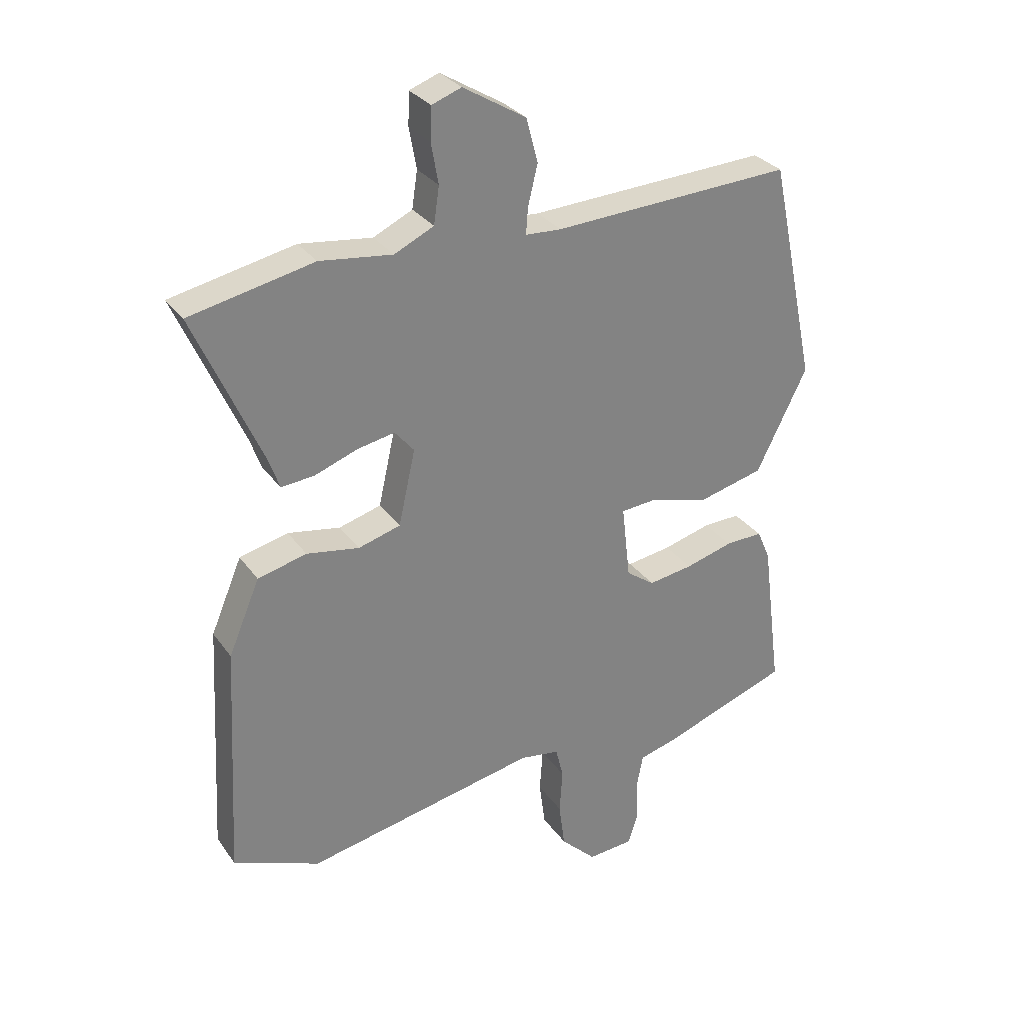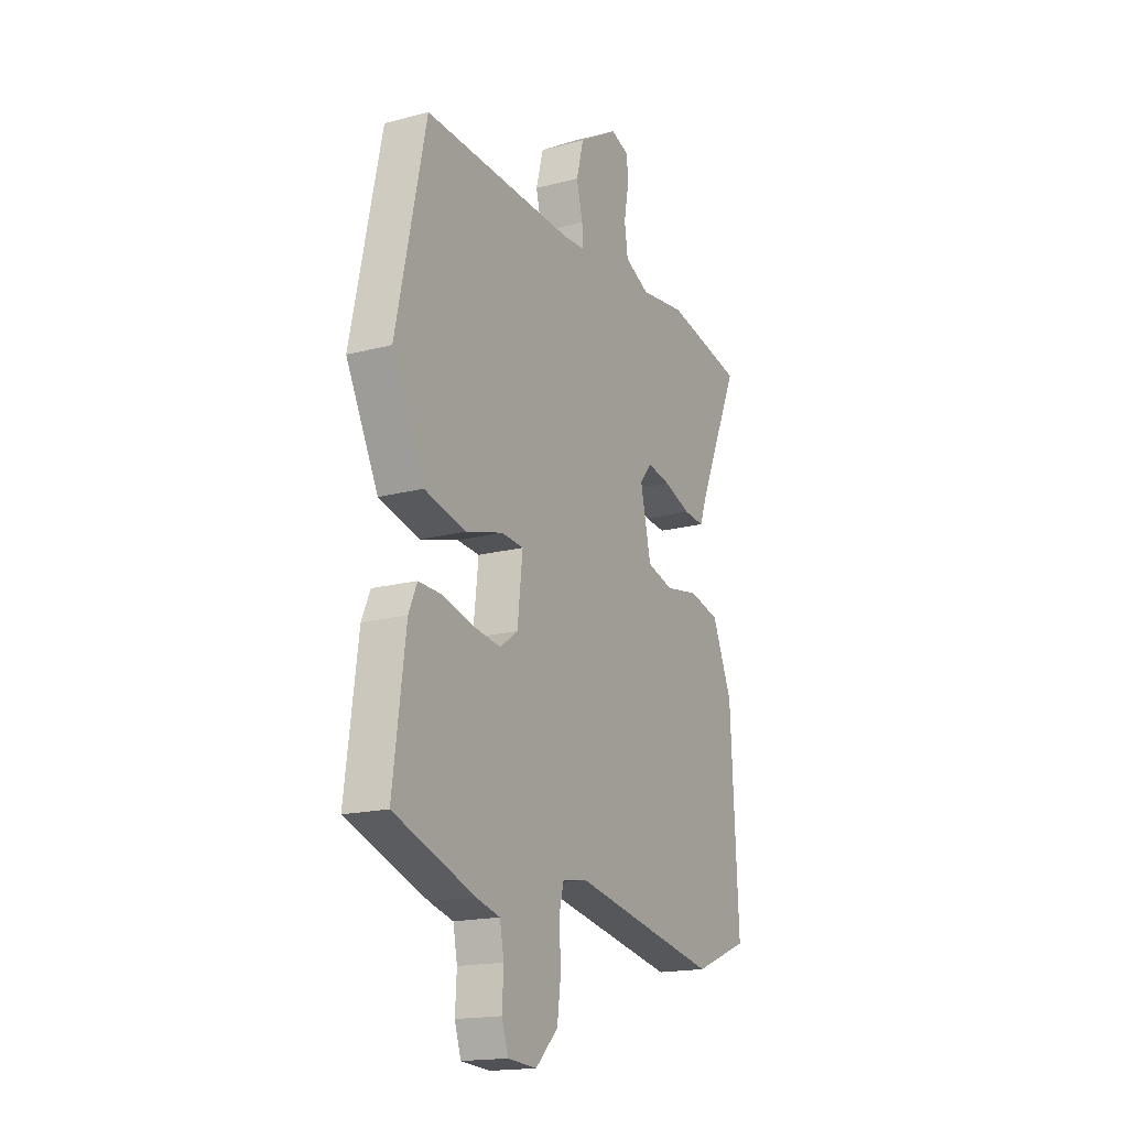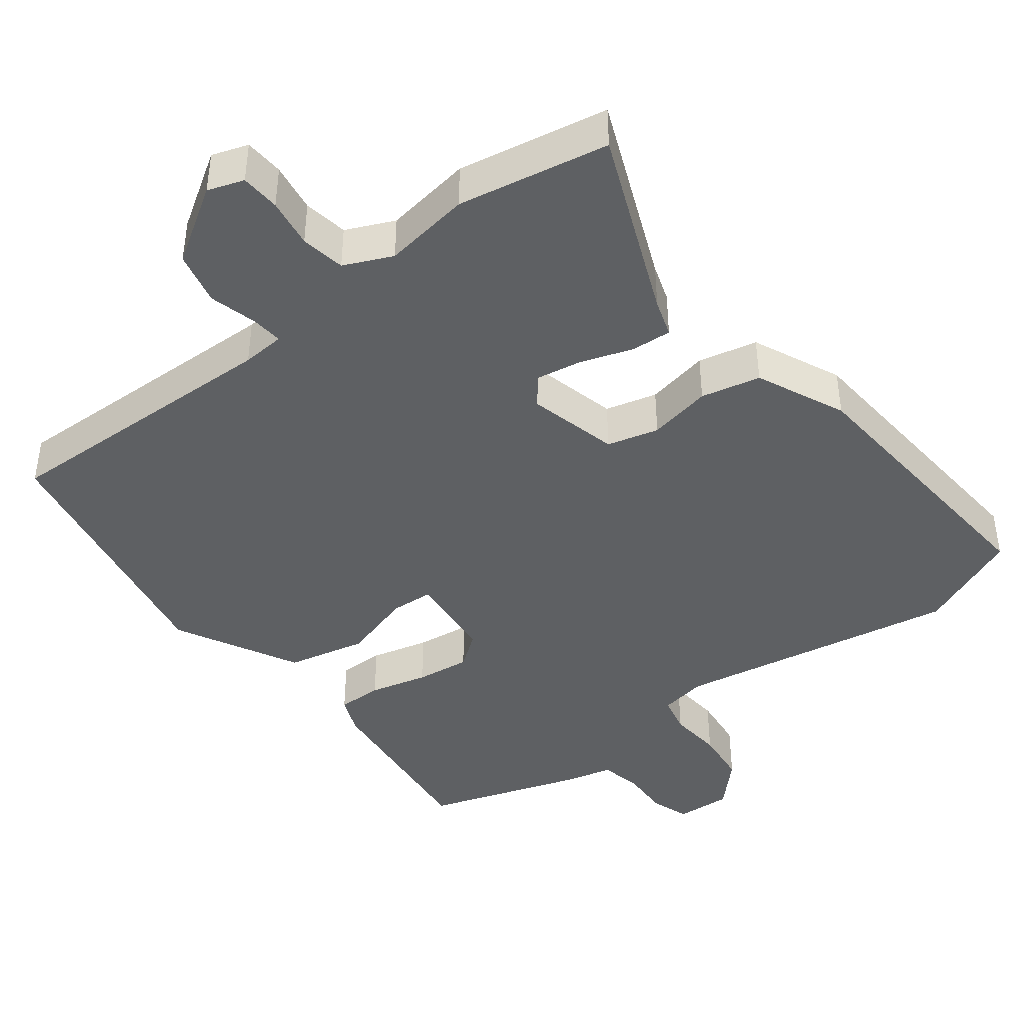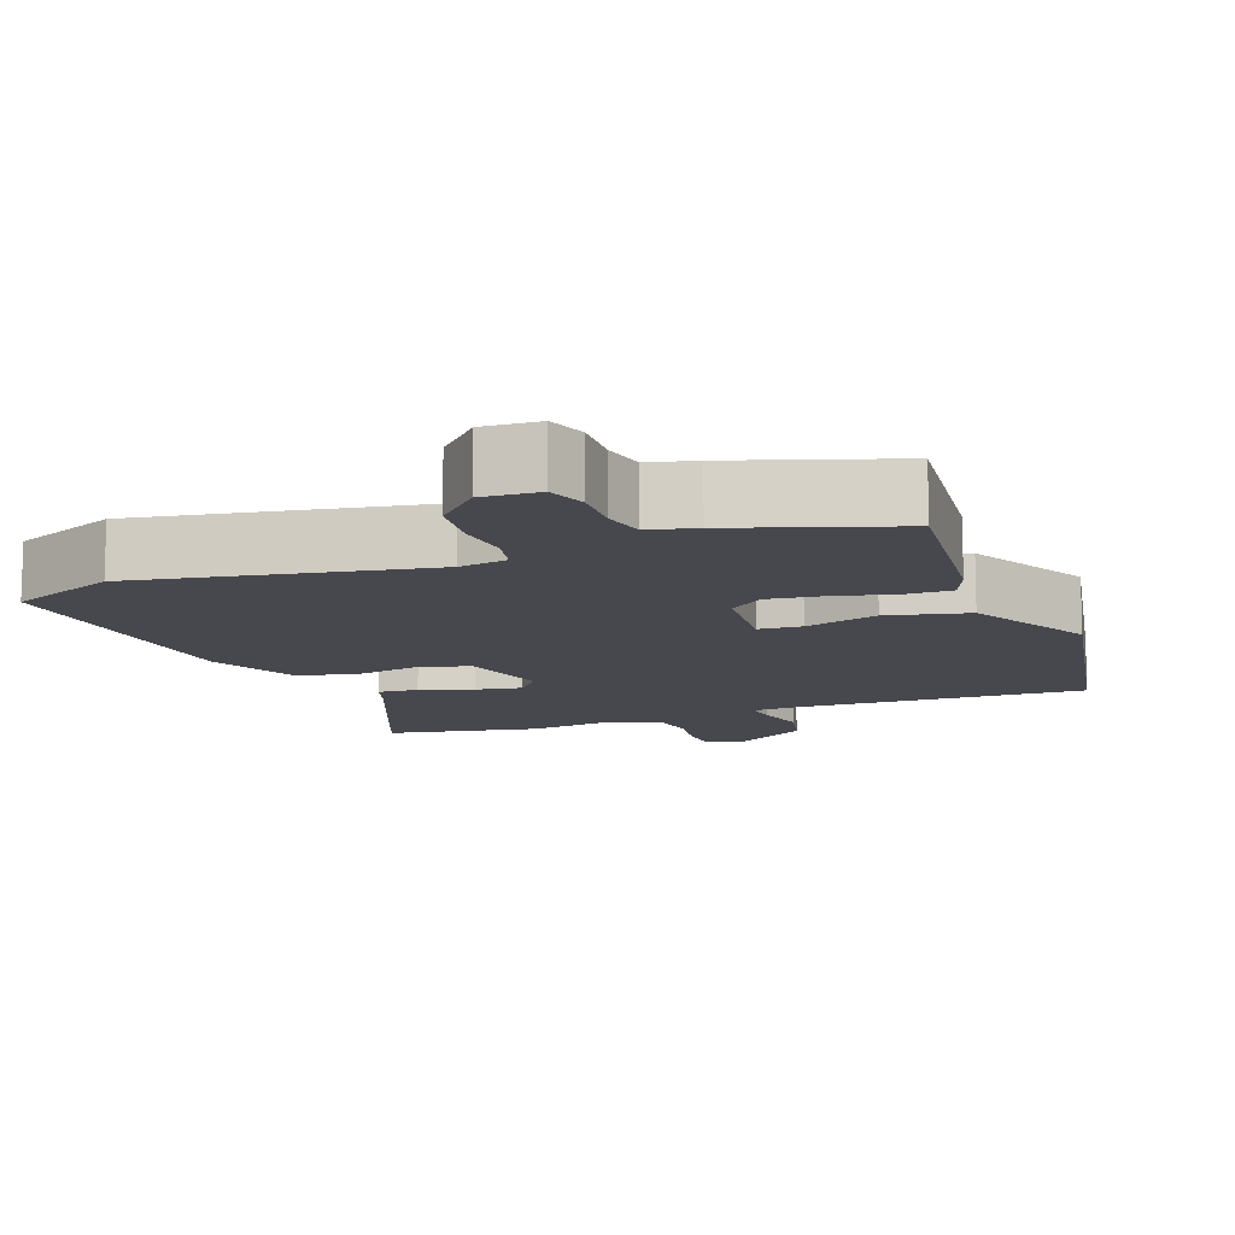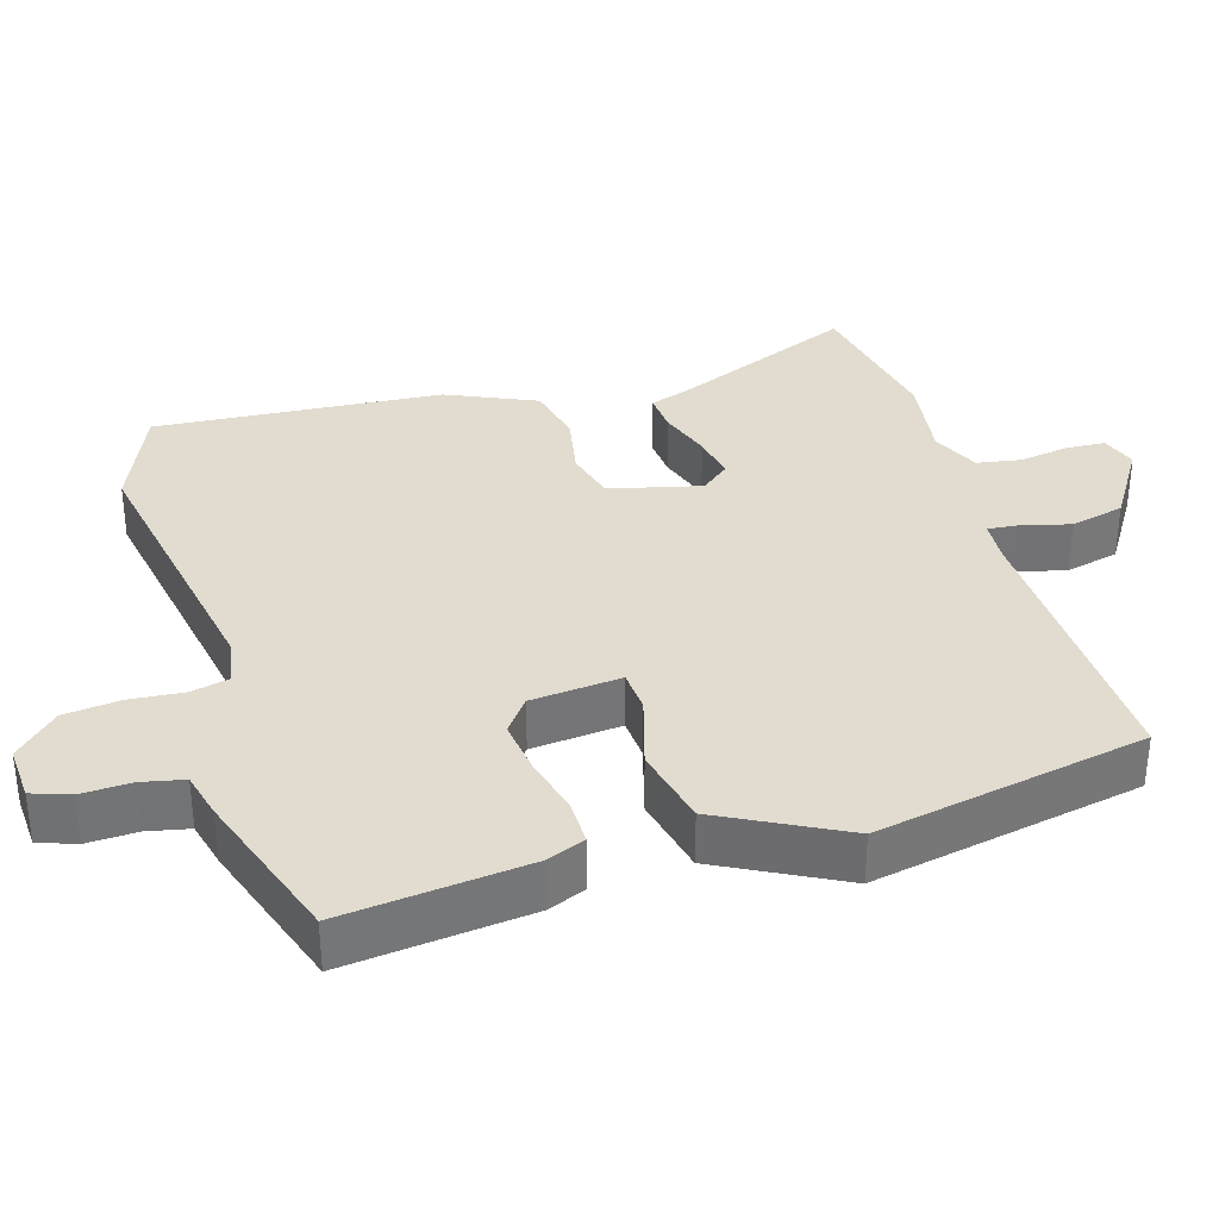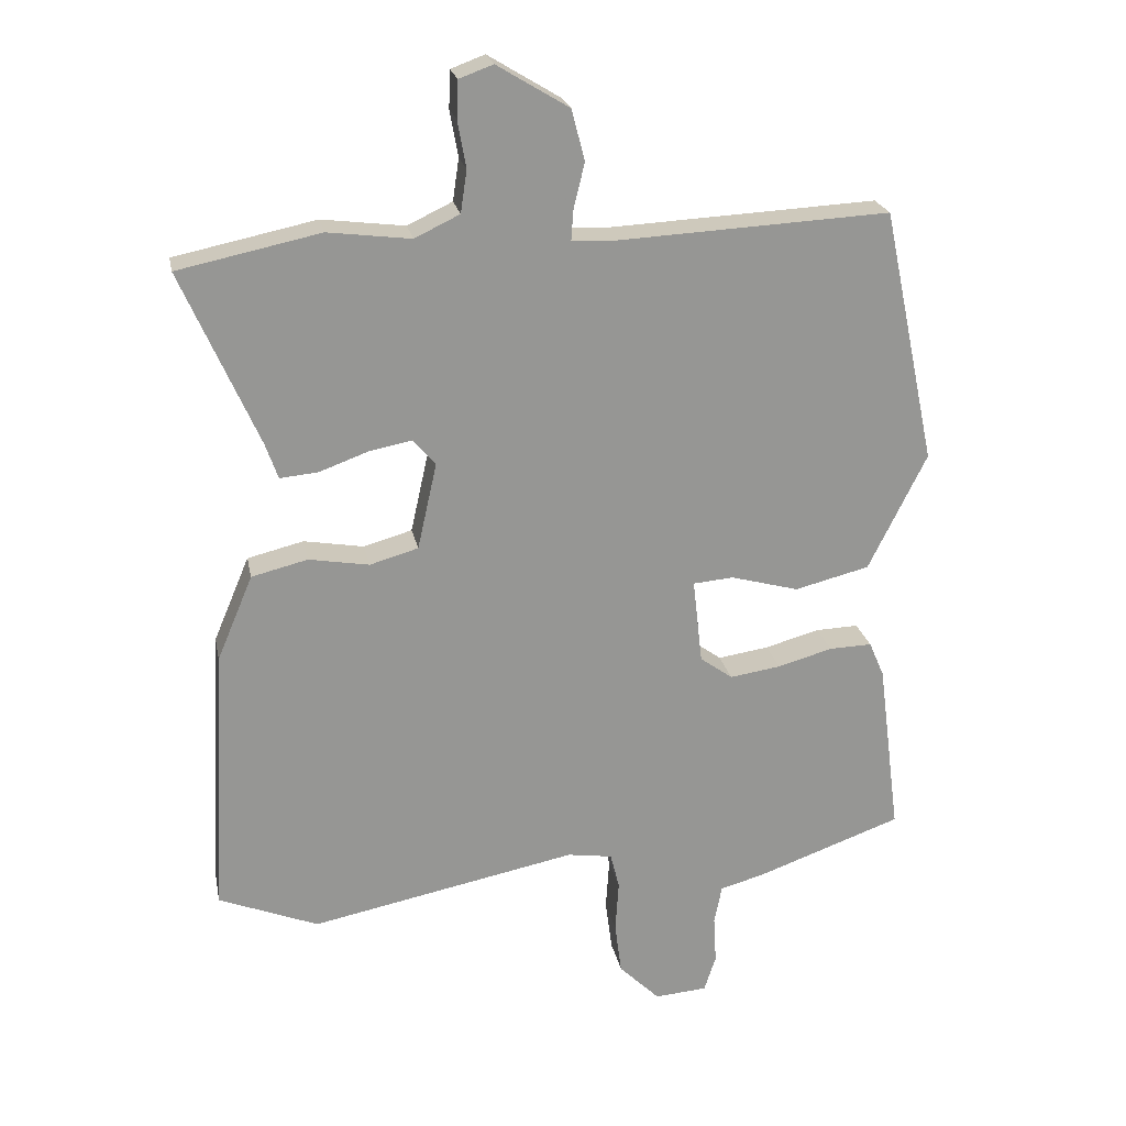
<metadata>
{"format":"obj","ext":"obj","renderer":"f3d","projection":"perspective","resolution":1024,"background":"white","views":[{"elev":30.2,"azim":151.2,"up":"+Z"},{"elev":-17.3,"azim":-62.2,"up":"+Z"},{"elev":-42.5,"azim":38.8,"up":"+Y"},{"elev":-11.7,"azim":-158.2,"up":"+Y"},{"elev":34.5,"azim":-105.6,"up":"+Y"},{"elev":22.6,"azim":168.9,"up":"+Z"}]}
</metadata>
<code>
v 0.363 0.07 0.529
v 0.568 0.07 0.486
v 0.457 0.07 0.234
v 0.439 0.07 0.183
v 0.384 0.07 0.188
v 0.313 0.07 0.214
v 0.251 0.07 0.226
v 0.219 0.07 0.188
v 0.247 0.07 0.063
v 0.317 0.07 0.043
v 0.404 0.07 0.058
v 0.485 0.07 0.038
v 0.537 0.07 -0.085
v 0.558 0.07 -0.477
v 0.414 0.07 -0.535
v 0.028 0.07 -0.458
v -0.037 0.07 -0.468
v -0.05 0.07 -0.52
v -0.045 0.07 -0.594
v -0.055 0.07 -0.67
v -0.114 0.07 -0.728
v -0.19 0.07 -0.722
v -0.207 0.07 -0.67
v -0.203 0.07 -0.601
v -0.214 0.07 -0.544
v -0.277 0.07 -0.527
v -0.489 0.07 -0.451
v -0.456 0.07 -0.198
v -0.434 0.07 -0.147
v -0.372 0.07 -0.149
v -0.293 0.07 -0.171
v -0.219 0.07 -0.182
v -0.172 0.07 -0.148
v -0.158 0.07 -0.025
v -0.216 0.07 -0.02
v -0.315 0.07 -0.047
v -0.423 0.07 -0.02
v -0.507 0.07 0.149
v -0.429 0.07 0.517
v -0.033 0.07 0.497
v 0.026 0.07 0.5
v 0.023 0.07 0.543
v 0.007 0.07 0.609
v 0.026 0.07 0.682
v 0.13 0.07 0.745
v 0.179 0.07 0.727
v 0.181 0.07 0.673
v 0.169 0.07 0.606
v 0.178 0.07 0.545
v 0.243 0.07 0.514
v 0.363 0 0.529
v 0.568 0 0.486
v 0.457 0 0.234
v 0.439 0 0.183
v 0.384 0 0.188
v 0.313 0 0.214
v 0.251 0 0.226
v 0.219 0 0.188
v 0.247 0 0.063
v 0.317 0 0.043
v 0.404 0 0.058
v 0.485 0 0.038
v 0.537 0 -0.085
v 0.558 0 -0.477
v 0.414 0 -0.535
v 0.028 0 -0.458
v -0.037 0 -0.468
v -0.05 0 -0.52
v -0.045 0 -0.594
v -0.055 0 -0.67
v -0.114 0 -0.728
v -0.19 0 -0.722
v -0.207 0 -0.67
v -0.203 0 -0.601
v -0.214 0 -0.544
v -0.277 0 -0.527
v -0.489 0 -0.451
v -0.456 0 -0.198
v -0.434 0 -0.147
v -0.372 0 -0.149
v -0.293 0 -0.171
v -0.219 0 -0.182
v -0.172 0 -0.148
v -0.158 0 -0.025
v -0.216 0 -0.02
v -0.315 0 -0.047
v -0.423 0 -0.02
v -0.507 0 0.149
v -0.429 0 0.517
v -0.033 0 0.497
v 0.026 0 0.5
v 0.023 0 0.543
v 0.007 0 0.609
v 0.026 0 0.682
v 0.13 0 0.745
v 0.179 0 0.727
v 0.181 0 0.673
v 0.169 0 0.606
v 0.178 0 0.545
v 0.243 0 0.514
f 45 46 47 48
f 45 48 49
f 42 43 44 45
f 41 42 45 49
f 37 38 39 40
f 35 36 37 40
f 34 35 40 41
f 33 34 41 49
f 28 29 30 31
f 28 31 32
f 25 26 27 28
f 25 28 32
f 24 25 32 33
f 18 19 20 21
f 17 18 21 22
f 13 14 15 16
f 13 16 17
f 10 11 12 13
f 9 10 13 17
f 8 9 17 22
f 3 4 5 6
f 3 6 7
f 50 1 2 3
f 50 3 7
f 49 50 7 8
f 23 24 33 49
f 8 22 23 49
f 98 97 96 95
f 99 98 95
f 95 94 93 92
f 99 95 92 91
f 90 89 88 87
f 90 87 86 85
f 91 90 85 84
f 99 91 84 83
f 81 80 79 78
f 82 81 78
f 78 77 76 75
f 82 78 75
f 83 82 75 74
f 71 70 69 68
f 72 71 68 67
f 66 65 64 63
f 67 66 63
f 63 62 61 60
f 67 63 60 59
f 72 67 59 58
f 56 55 54 53
f 57 56 53
f 53 52 51 100
f 57 53 100
f 58 57 100 99
f 99 83 74 73
f 99 73 72 58
f 1 51 52 2
f 2 52 53 3
f 3 53 54 4
f 4 54 55 5
f 5 55 56 6
f 6 56 57 7
f 7 57 58 8
f 8 58 59 9
f 9 59 60 10
f 10 60 61 11
f 11 61 62 12
f 12 62 63 13
f 13 63 64 14
f 14 64 65 15
f 15 65 66 16
f 16 66 67 17
f 17 67 68 18
f 18 68 69 19
f 19 69 70 20
f 20 70 71 21
f 21 71 72 22
f 22 72 73 23
f 23 73 74 24
f 24 74 75 25
f 25 75 76 26
f 26 76 77 27
f 27 77 78 28
f 28 78 79 29
f 29 79 80 30
f 30 80 81 31
f 31 81 82 32
f 32 82 83 33
f 33 83 84 34
f 34 84 85 35
f 35 85 86 36
f 36 86 87 37
f 37 87 88 38
f 38 88 89 39
f 39 89 90 40
f 40 90 91 41
f 41 91 92 42
f 42 92 93 43
f 43 93 94 44
f 44 94 95 45
f 45 95 96 46
f 46 96 97 47
f 47 97 98 48
f 48 98 99 49
f 49 99 100 50
f 50 100 51 1

</code>
